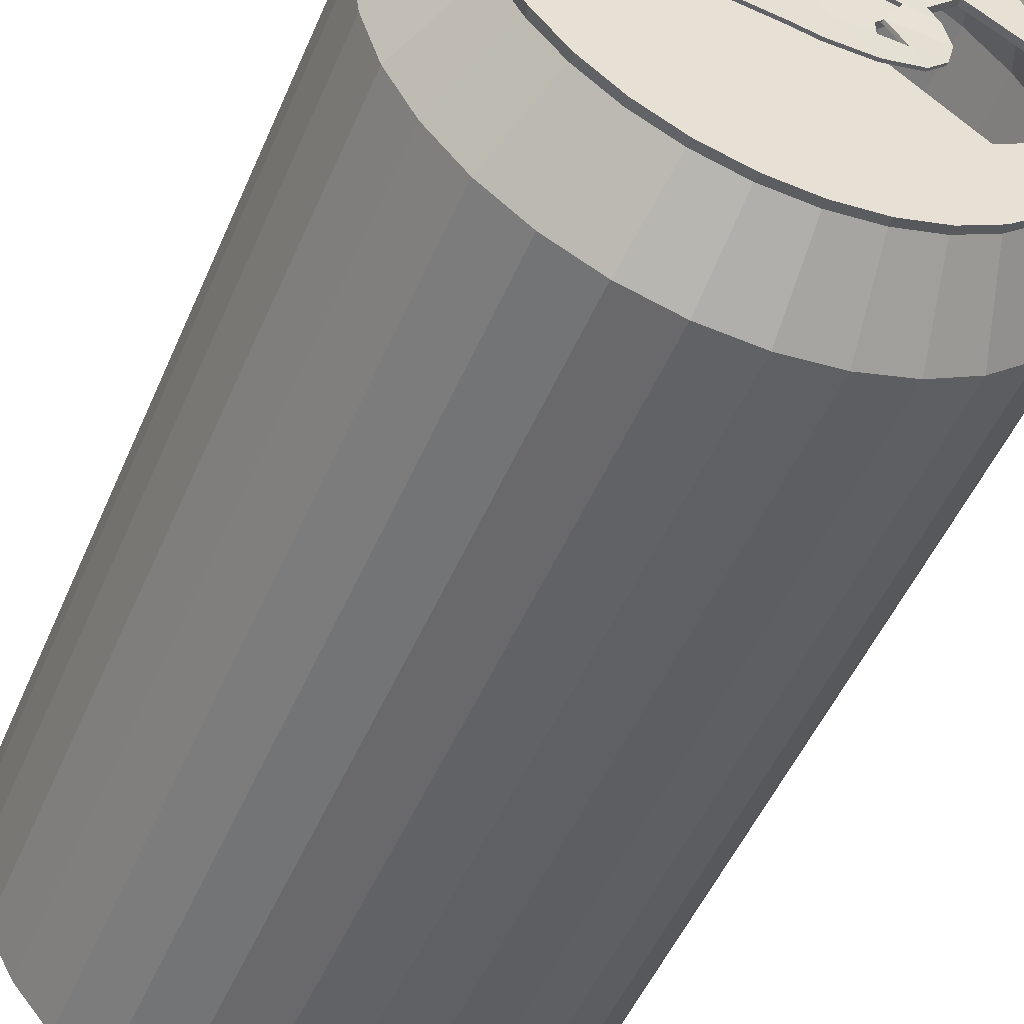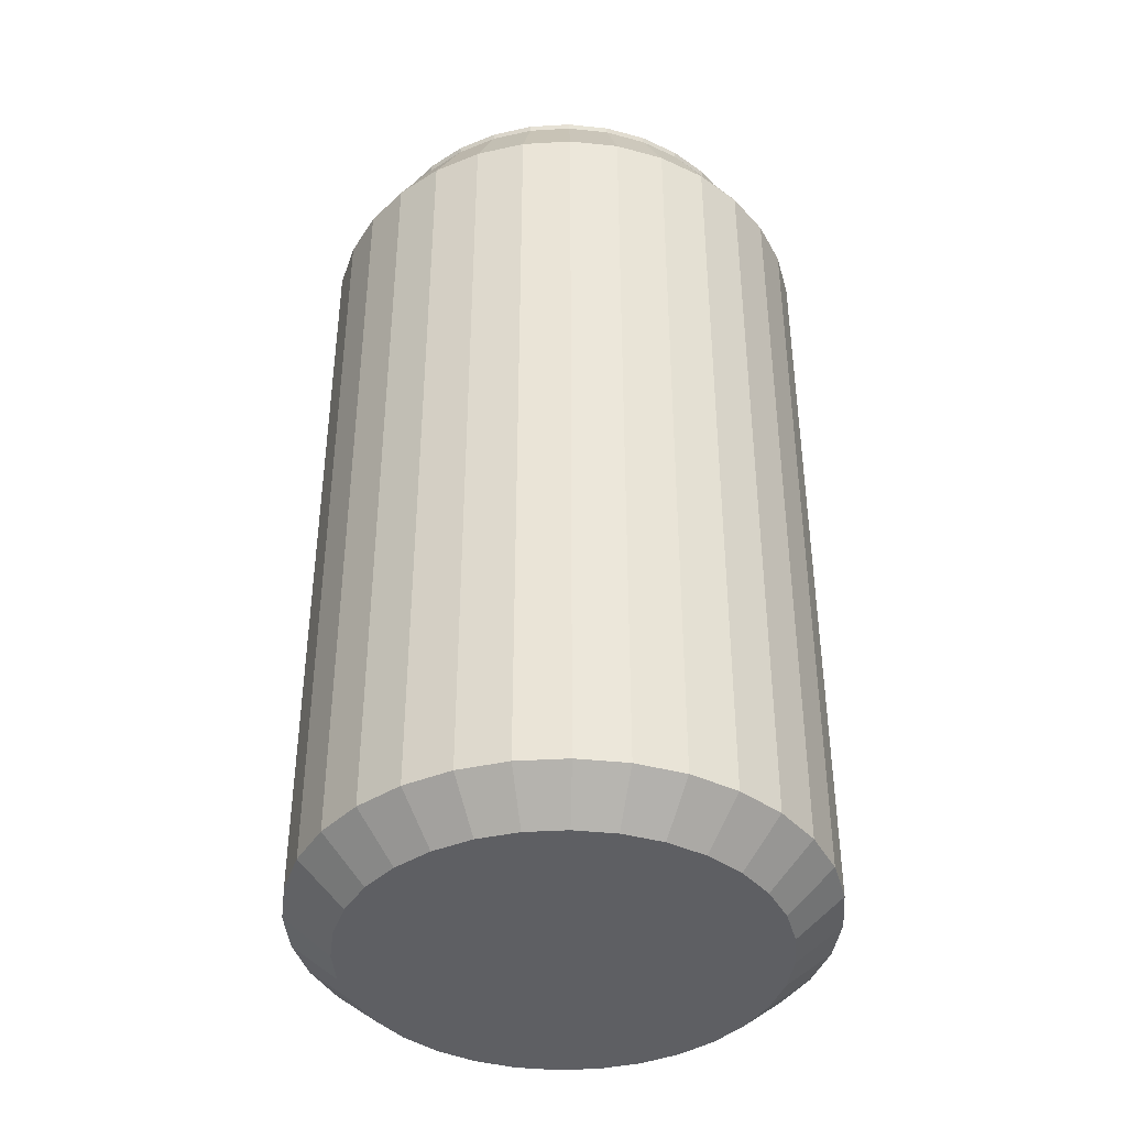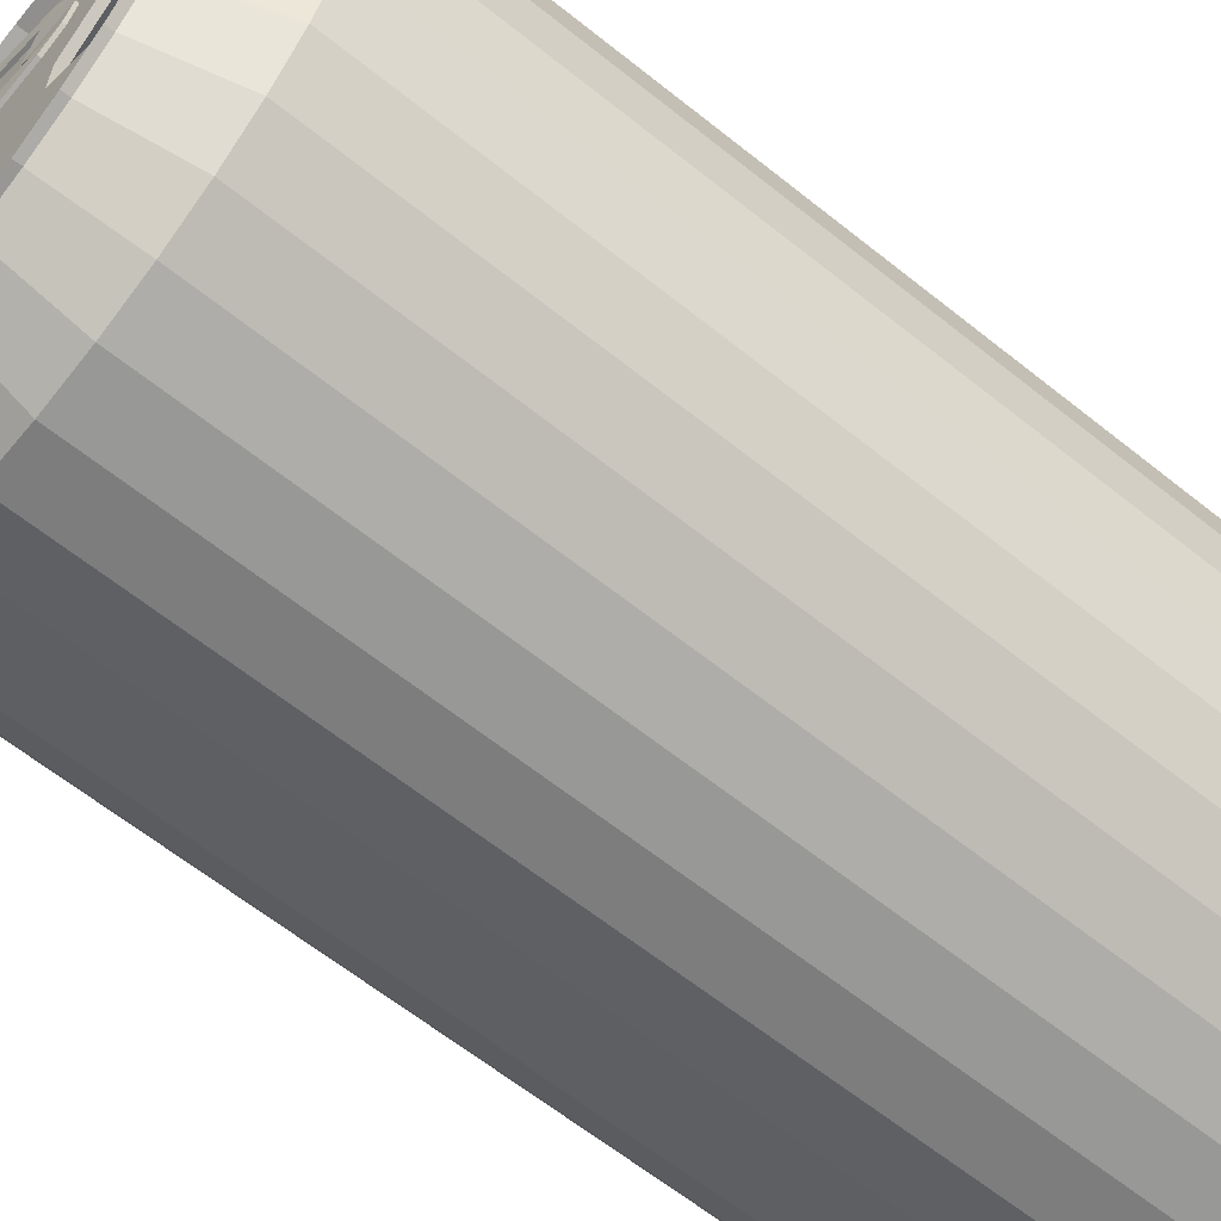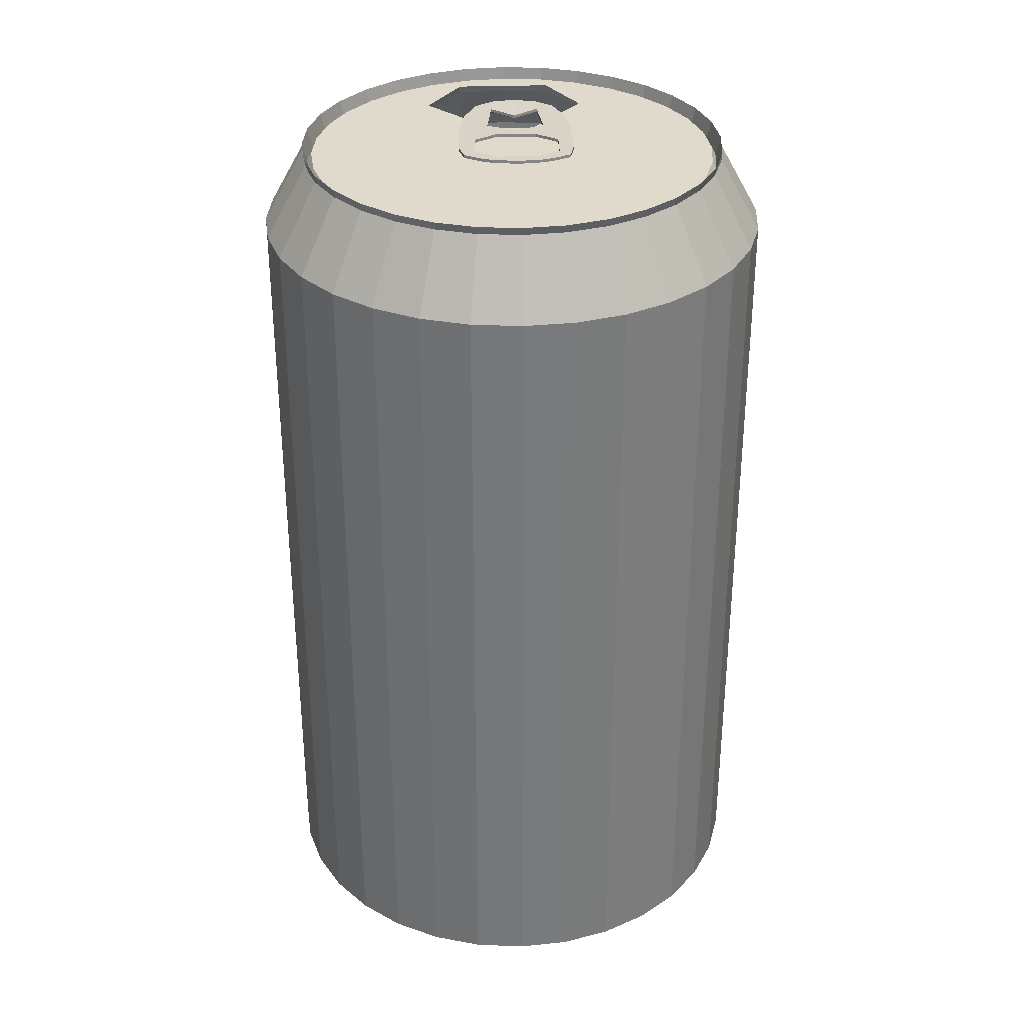
<metadata>
{"format":"obj","ext":"obj","renderer":"f3d","projection":"perspective","resolution":1024,"background":"white","views":[{"elev":-49.3,"azim":157.6,"up":"+Z"},{"elev":-40.5,"azim":-34.1,"up":"+Y"},{"elev":-62.8,"azim":-129.1,"up":"+Z"},{"elev":32.5,"azim":88.7,"up":"+Y"}]}
</metadata>
<code>
o Cylinder
v -0.2322 0.06608 -0.339
v -0.2322 1.338 -0.339
v -0.1626 0.06608 -0.3781
v -0.1626 1.338 -0.3781
v -0.08668 0.06608 -0.403
v -0.08668 1.338 -0.403
v -0.007374 0.06608 -0.4126
v -0.007374 1.338 -0.4126
v 0.07227 0.06608 -0.4065
v 0.07227 1.338 -0.4065
v 0.1492 0.06608 -0.385
v 0.1492 1.338 -0.385
v 0.2204 0.06608 -0.3488
v 0.2204 1.338 -0.3488
v 0.2833 0.06608 -0.2995
v 0.2833 1.338 -0.2995
v 0.3353 0.06608 -0.2389
v 0.3353 1.338 -0.2389
v 0.3745 0.06608 -0.1693
v 0.3745 1.338 -0.1693
v 0.3993 0.06608 -0.09339
v 0.3993 1.338 -0.09339
v 0.4089 0.06608 -0.01409
v 0.4089 1.338 -0.01409
v 0.4028 0.06608 0.06556
v 0.4028 1.338 0.06556
v 0.3813 0.06608 0.1425
v 0.3813 1.338 0.1425
v 0.3452 0.06608 0.2137
v 0.3452 1.338 0.2137
v 0.2958 0.06608 0.2766
v 0.2958 1.338 0.2766
v 0.2352 0.06608 0.3286
v 0.2352 1.338 0.3286
v 0.1656 0.06608 0.3678
v 0.1656 1.338 0.3678
v 0.0897 0.06608 0.3926
v 0.0897 1.338 0.3926
v 0.0104 0.06608 0.4022
v 0.0104 1.338 0.4022
v -0.06924 0.06608 0.3961
v -0.06924 1.338 0.3961
v -0.1462 0.06608 0.3746
v -0.1462 1.338 0.3746
v -0.2174 0.06608 0.3385
v -0.2174 1.338 0.3385
v -0.2802 0.06608 0.2891
v -0.2802 1.338 0.2891
v -0.3323 0.06608 0.2285
v -0.3323 1.338 0.2285
v -0.3714 0.06608 0.1589
v -0.3714 1.338 0.1589
v -0.3963 0.06608 0.08299
v -0.3963 1.338 0.08299
v -0.4058 0.06608 0.003692
v -0.4058 1.338 0.003692
v -0.3998 0.06608 -0.07595
v -0.3998 1.338 -0.07595
v -0.3782 0.06608 -0.1529
v -0.3782 1.338 -0.1529
v -0.3421 0.06608 -0.2241
v -0.3421 1.338 -0.2241
v -0.2928 0.06608 -0.287
v -0.2928 1.338 -0.287
v -0.1944 1.456 -0.285
v -0.136 1.456 -0.3178
v -0.07241 1.456 -0.3387
v -0.005936 1.456 -0.3467
v 0.06082 1.456 -0.3416
v 0.1253 1.456 -0.3235
v 0.185 1.456 -0.2933
v 0.2377 1.456 -0.2519
v 0.2813 1.456 -0.2011
v 0.3141 1.456 -0.1428
v 0.335 1.456 -0.07912
v 0.343 1.456 -0.01265
v 0.3379 1.456 0.05411
v 0.3198 1.456 0.1186
v 0.2896 1.456 0.1783
v 0.2482 1.456 0.231
v 0.1974 1.456 0.2746
v 0.1391 1.456 0.3074
v 0.07544 1.456 0.3283
v 0.008966 1.456 0.3363
v -0.0578 1.456 0.3312
v -0.1223 1.456 0.3131
v -0.182 1.456 0.2829
v -0.2347 1.456 0.2415
v -0.2783 1.456 0.1907
v -0.3111 1.456 0.1324
v -0.3319 1.456 0.06873
v -0.34 1.456 0.002254
v -0.3349 1.456 -0.06451
v -0.3168 1.456 -0.129
v -0.2866 1.456 -0.1887
v -0.2452 1.456 -0.2414
v -0.1921 1.438 -0.2791
v -0.135 1.438 -0.3112
v -0.07279 1.438 -0.3316
v -0.007747 1.438 -0.3394
v 0.05757 1.438 -0.3344
v 0.1207 1.438 -0.3168
v 0.1791 1.438 -0.2872
v 0.2306 1.438 -0.2467
v 0.2733 1.438 -0.197
v 0.3054 1.438 -0.1399
v 0.3258 1.438 -0.07765
v 0.3336 1.438 -0.01262
v 0.3286 1.438 0.0527
v 0.311 1.438 0.1158
v 0.2814 1.438 0.1742
v 0.2409 1.438 0.2258
v 0.1912 1.438 0.2684
v 0.1341 1.438 0.3005
v 0.07187 1.438 0.3209
v 0.006833 1.438 0.3288
v -0.05849 1.438 0.3238
v -0.1216 1.438 0.3061
v -0.18 1.438 0.2765
v -0.2315 1.438 0.2361
v -0.2742 1.438 0.1863
v -0.3063 1.438 0.1293
v -0.3267 1.438 0.067
v -0.3345 1.438 0.001963
v -0.3296 1.438 -0.06335
v -0.3119 1.438 -0.1264
v -0.2823 1.438 -0.1849
v -0.2419 1.438 -0.2364
v -0.1896 0.003383 -0.2782
v -0.1327 0.003383 -0.3102
v -0.07061 0.003383 -0.3305
v -0.005755 0.003383 -0.3383
v 0.05938 0.003383 -0.3334
v 0.1223 0.003383 -0.3158
v 0.1806 0.003383 -0.2862
v 0.2319 0.003383 -0.2459
v 0.2745 0.003383 -0.1963
v 0.3065 0.003383 -0.1394
v 0.3268 0.003383 -0.07732
v 0.3347 0.003383 -0.01247
v 0.3297 0.003383 0.05267
v 0.3121 0.003383 0.1156
v 0.2826 0.003383 0.1738
v 0.2422 0.003383 0.2252
v 0.1926 0.003383 0.2678
v 0.1357 0.003383 0.2998
v 0.07364 0.003383 0.3201
v 0.008784 0.003383 0.328
v -0.05635 0.003383 0.323
v -0.1193 0.003383 0.3054
v -0.1775 0.003383 0.2758
v -0.2289 0.003383 0.2355
v -0.2715 0.003383 0.1859
v -0.3035 0.003383 0.129
v -0.3238 0.003383 0.06693
v -0.3316 0.003383 0.002072
v -0.3267 0.003383 -0.06306
v -0.3091 0.003383 -0.126
v -0.2795 0.003383 -0.1842
v -0.2392 0.003383 -0.2356
v -0.2101 1.438 -0.1273
v -0.2053 1.438 0.1366
v -0.3001 1.438 -0.07223
v -0.2989 1.438 -0.02109
v -0.2978 1.438 0.03005
v -0.2967 1.438 0.08119
v 0.1292 1.49 0.07255
v 0.1292 1.49 -0.09465
v -0.1295 1.471 0.0534
v -0.07615 1.474 0.07184
v -0.01241 1.479 0.0795
v 0.02614 1.482 0.08041
v 0.09553 1.487 0.08041
v 0.09287 1.487 -0.1006
v 0.02348 1.482 -0.1006
v -0.01241 1.479 -0.1016
v -0.07615 1.474 -0.09394
v -0.1295 1.471 -0.0755
v 0.1469 1.491 0.04494
v 0.1534 1.492 0.02974
v 0.16 1.492 -0.01105
v 0.1534 1.492 -0.05184
v 0.1469 1.491 -0.06704
v -0.1558 1.469 0.02463
v -0.1659 1.468 -0.01105
v -0.1558 1.469 -0.04673
v -0.1124 1.472 0.02686
v -0.08904 1.47 -0.01105
v -0.1124 1.472 -0.04896
v -0.02203 1.479 0.0347
v 0.0018 1.48 -0.01105
v -0.02203 1.479 -0.05681
v 0.05264 1.484 0.05591
v 0.02388 1.482 0.02123
v 0.02388 1.482 -0.04333
v 0.05264 1.484 -0.07801
v 0.1115 1.489 0.05591
v 0.1374 1.491 0.02123
v 0.1374 1.491 -0.04333
v 0.1115 1.489 -0.07801
v -0.09561 1.438 0.02424
v -0.09663 1.438 -0.04148
v 0.09519 1.492 0.08041
v -0.1046 1.256 0.000494
v -0.2574 1.37 -0.136
v -0.2364 1.329 -0.111
v -0.2154 1.288 -0.08608
v -0.1944 1.247 -0.06112
v -0.06729 1.411 -0.0114
v 0.1289 1.495 0.07255
v 0.1465 1.496 -0.06704
v 0.1289 1.495 -0.09465
v -0.1298 1.476 0.0534
v -0.0765 1.479 0.07184
v -0.01276 1.483 0.0795
v 0.02579 1.487 0.08041
v 0.09252 1.492 -0.1006
v 0.02313 1.487 -0.1006
v -0.01276 1.483 -0.1016
v -0.0765 1.479 -0.09394
v -0.1298 1.476 -0.0755
v -0.1562 1.473 -0.04673
v 0.05229 1.489 -0.07801
v 0.1111 1.493 -0.07801
v 0.1465 1.496 0.04494
v 0.153 1.496 0.02974
v 0.1596 1.497 -0.01105
v 0.153 1.496 -0.05184
v -0.1562 1.473 0.02463
v -0.1663 1.472 -0.01105
v -0.1127 1.477 0.02686
v -0.08939 1.475 -0.01105
v -0.1127 1.477 -0.04896
v -0.02238 1.483 0.0347
v 0.00145 1.485 -0.01105
v -0.02238 1.483 -0.05681
v 0.05229 1.489 0.05591
v 0.02353 1.487 0.02123
v 0.02353 1.487 -0.04333
v 0.1111 1.493 0.05591
v 0.137 1.495 0.02123
v 0.137 1.495 -0.04333
v -0.1944 1.467 -0.285
v -0.136 1.467 -0.3178
v -0.07241 1.467 -0.3387
v -0.005936 1.467 -0.3467
v 0.06082 1.467 -0.3416
v 0.1253 1.467 -0.3235
v 0.185 1.467 -0.2933
v 0.2377 1.467 -0.2519
v 0.2813 1.467 -0.2011
v 0.3141 1.467 -0.1428
v 0.335 1.467 -0.07912
v 0.343 1.467 -0.01265
v 0.3379 1.467 0.05411
v 0.3198 1.467 0.1186
v 0.2896 1.467 0.1783
v 0.2482 1.467 0.231
v 0.1974 1.467 0.2746
v 0.1391 1.467 0.3074
v 0.07544 1.467 0.3283
v 0.008966 1.467 0.3363
v -0.0578 1.467 0.3312
v -0.1223 1.467 0.3131
v -0.182 1.467 0.2829
v -0.2347 1.467 0.2415
v -0.2783 1.467 0.1907
v -0.3111 1.467 0.1324
v -0.3319 1.467 0.06873
v -0.34 1.467 0.002254
v -0.3349 1.467 -0.06451
v -0.3168 1.467 -0.129
v -0.2866 1.467 -0.1887
v -0.2452 1.467 -0.2414
v -0.1341 1.449 -0.3052
v -0.1901 1.449 -0.2737
v -0.07312 1.449 -0.3252
v -0.009389 1.449 -0.3328
v 0.05462 1.449 -0.3279
v 0.1164 1.449 -0.3107
v 0.1737 1.449 -0.2816
v 0.2242 1.449 -0.242
v 0.266 1.449 -0.1933
v 0.2975 1.449 -0.1373
v 0.3175 1.449 -0.07632
v 0.3252 1.449 -0.01259
v 0.3203 1.449 0.05142
v 0.303 1.449 0.1132
v 0.2739 1.449 0.1705
v 0.2343 1.449 0.221
v 0.1856 1.449 0.2628
v 0.1296 1.449 0.2943
v 0.06863 1.449 0.3143
v 0.004899 1.449 0.322
v -0.05911 1.449 0.3171
v -0.1209 1.449 0.2998
v -0.1782 1.449 0.2707
v -0.2287 1.449 0.2311
v -0.2705 1.449 0.1824
v -0.302 1.449 0.1264
v -0.322 1.449 0.06543
v -0.3296 1.449 0.001699
v -0.3247 1.449 -0.06231
v -0.3075 1.449 -0.1241
v -0.2784 1.449 -0.1814
v -0.2388 1.449 -0.2319
v -0.2926 1.449 0.07934
v -0.2077 1.449 -0.125
v -0.203 1.449 0.1336
v -0.2958 1.449 -0.07101
v -0.2947 1.449 -0.0209
v -0.2937 1.449 0.02922
v -0.09649 1.449 -0.04087
v -0.09549 1.449 0.02353
v 0.001515 0.003383 -0.005197
v 0.007761 1.449 0.3216
f 1 2 4 3
f 3 4 6 5
f 5 6 8 7
f 7 8 10 9
f 9 10 12 11
f 11 12 14 13
f 13 14 16 15
f 15 16 18 17
f 17 18 20 19
f 19 20 22 21
f 21 22 24 23
f 23 24 26 25
f 25 26 28 27
f 27 28 30 29
f 29 30 32 31
f 31 32 34 33
f 33 34 36 35
f 35 36 38 37
f 37 38 40 39
f 39 40 42 41
f 41 42 44 43
f 43 44 46 45
f 45 46 48 47
f 47 48 50 49
f 49 50 52 51
f 51 52 54 53
f 53 54 56 55
f 55 56 58 57
f 57 58 60 59
f 59 60 62 61
f 50 48 88 89
f 61 62 64 63
f 63 64 2 1
f 3 5 131 130
f 68 67 99 100
f 6 4 66 67
f 24 22 75 76
f 42 40 84 85
f 60 58 93 94
f 16 14 71 72
f 34 32 80 81
f 52 50 89 90
f 8 6 67 68
f 26 24 76 77
f 44 42 85 86
f 62 60 94 95
f 18 16 72 73
f 36 34 81 82
f 54 52 90 91
f 10 8 68 69
f 28 26 77 78
f 46 44 86 87
f 64 62 95 96
f 20 18 73 74
f 38 36 82 83
f 56 54 91 92
f 12 10 69 70
f 30 28 78 79
f 48 46 87 88
f 4 2 65 66
f 2 64 96 65
f 22 20 74 75
f 40 38 83 84
f 58 56 92 93
f 14 12 70 71
f 32 30 79 80
f 109 108 286 287
f 95 94 126 127
f 82 81 113 114
f 69 68 100 101
f 96 95 127 128
f 83 82 114 115
f 70 69 101 102
f 65 96 128 97
f 84 83 115 116
f 71 70 102 103
f 85 84 116 117
f 72 71 103 104
f 86 85 117 118
f 73 72 104 105
f 87 86 118 119
f 74 73 105 106
f 88 87 119 120
f 75 74 106 107
f 89 88 120 121
f 76 75 107 108
f 90 89 121 122
f 77 76 108 109
f 91 90 122 123
f 78 77 109 110
f 92 91 123 124
f 79 78 110 111
f 66 65 97 98
f 93 92 124 125
f 80 79 111 112
f 67 66 98 99
f 94 93 125 126
f 81 80 112 113
f 21 23 140 139
f 39 41 149 148
f 57 59 158 157
f 13 15 136 135
f 31 33 145 144
f 49 51 154 153
f 5 7 132 131
f 23 25 141 140
f 41 43 150 149
f 59 61 159 158
f 15 17 137 136
f 33 35 146 145
f 51 53 155 154
f 7 9 133 132
f 25 27 142 141
f 43 45 151 150
f 61 63 160 159
f 17 19 138 137
f 35 37 147 146
f 53 55 156 155
f 9 11 134 133
f 27 29 143 142
f 45 47 152 151
f 1 3 130 129
f 63 1 129 160
f 19 21 139 138
f 37 39 148 147
f 55 57 157 156
f 11 13 135 134
f 29 31 144 143
f 47 49 153 152
f 315 140 141 142
f 122 121 299 300
f 108 107 285 286
f 121 120 298 299
f 107 106 284 285
f 200 174 168 183
f 196 175 174 200
f 172 193 197 173
f 181 180 198 199 182
f 176 175 196 195 192
f 173 197 179 167
f 197 198 180 179
f 199 200 183 182
f 194 190 191 192 195
f 169 184 185 188 187
f 185 186 178 189 188
f 171 190 194 193 172
f 178 177 176 192 189
f 170 169 187 190 171
f 120 119 297 298
f 106 105 283 284
f 119 118 296 297
f 209 202 161 205 206 207 208 204
f 224 211 212 217
f 223 224 217 218
f 216 203 240 237
f 227 228 242
f 218 239 223
f 203 210 225 240
f 240 225 226 241
f 242 228 211 224
f 239 236 235
f 231 232 230 229
f 222 233 221
f 216 237 238
f 220 236 219
f 214 215 234
f 189 192 236 233
f 173 167 210 203
f 193 194 238 237
f 167 179 225 210
f 183 168 212 211
f 194 195 239 238
f 179 180 226 225
f 169 170 214 213
f 195 196 223 239
f 180 181 227 226
f 170 171 215 214
f 181 182 228 227
f 171 172 216 215
f 198 197 240 241
f 182 183 211 228
f 172 173 203 216
f 199 198 241 242
f 184 169 213 229
f 168 174 217 212
f 200 199 242 224
f 185 184 229 230
f 174 175 218 217
f 197 193 237 240
f 186 185 230 222
f 175 176 219 218
f 196 200 224 223
f 187 188 232 231
f 176 177 220 219
f 188 189 233 232
f 177 178 221 220
f 191 190 234 235
f 178 186 222 221
f 190 187 231 234
f 192 191 235 236
f 118 119 265 264
f 105 106 252 251
f 119 120 266 265
f 106 107 253 252
f 120 121 267 266
f 107 108 254 253
f 121 122 268 267
f 108 109 255 254
f 123 122 268 269
f 109 110 256 255
f 124 123 269 270
f 110 111 257 256
f 97 98 244 243
f 125 124 270 271
f 111 112 258 257
f 98 99 245 244
f 126 125 271 272
f 112 113 259 258
f 99 100 246 245
f 126 127 273 272
f 113 114 260 259
f 100 101 247 246
f 127 128 274 273
f 114 115 261 260
f 101 102 248 247
f 128 97 243 274
f 115 116 262 261
f 102 103 249 248
f 116 117 263 262
f 103 104 250 249
f 117 118 264 263
f 104 105 251 250
f 303 310 304
f 309 300 299 298
f 308 304 310
f 308 306 305 304
f 309 307 300
f 286 308 313
f 275 276 306 308
f 296 309 298 297
f 164 163 310 311
f 123 122 300 301
f 110 109 287 288
f 165 164 311 312
f 124 123 301 302
f 111 110 288 289
f 166 165 312 307
f 98 97 276 275
f 125 124 302 303
f 161 202 313 308
f 112 111 289 290
f 163 161 308 310
f 99 98 275 277
f 126 125 303 304
f 113 112 290 291
f 162 166 307 309
f 100 99 277 278
f 127 126 304 305
f 114 113 291 292
f 101 100 278 279
f 128 127 305 306
f 201 162 309 314
f 115 114 292 293
f 102 101 279 280
f 97 128 306 276
f 202 201 314 313
f 116 115 293 316
f 103 102 280 281
f 117 116 294 295
f 104 103 281 282
f 118 117 295 296
f 105 104 282 283
f 315 132 133 134
f 315 148 149 150
f 130 131 132 315
f 315 150 151 152
f 315 134 135 136
f 148 315 146 147
f 315 156 157 158
f 129 130 315 160
f 146 315 144 145
f 160 315 158 159
f 144 315 142 143
f 315 152 153 154
f 315 136 137 138
f 156 315 154 155
f 140 315 138 139
f 303 311 310
f 302 311 303
f 302 312 311
f 301 312 302
f 307 312 301
f 300 307 301
f 316 309 296 295 294
f 292 309 316 293
f 294 116 316
f 290 309 292 291
f 288 309 290 289
f 287 286 309 288
f 286 313 314
f 309 286 314
f 308 286 285 284
f 277 275 308 278
f 278 308 280 279
f 280 308 282 281
f 282 308 284 283
f 230 232 233 222
f 213 231 229
f 221 233 236 220
f 213 214 234 231
f 238 239 235
f 234 238 235
f 219 236 239 218
f 215 216 238 234
f 227 242 241
f 226 227 241

</code>
